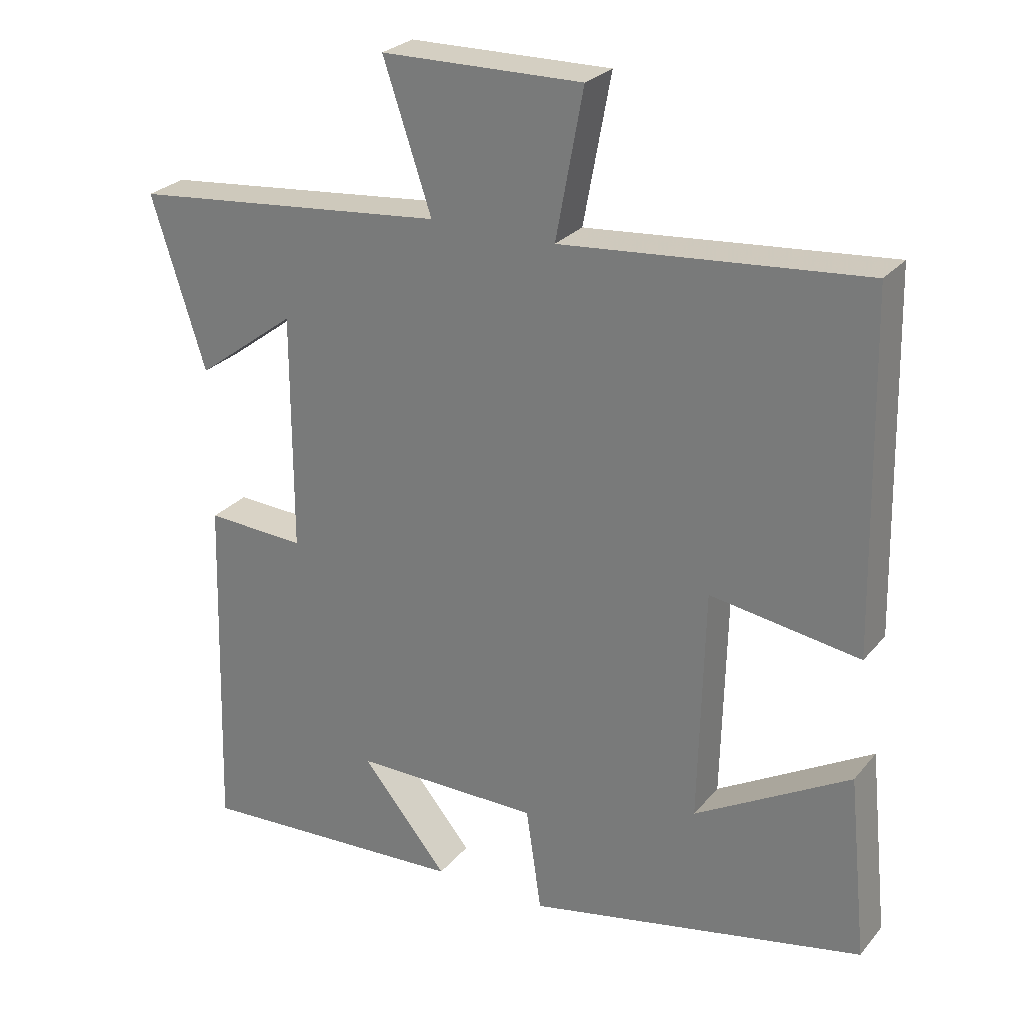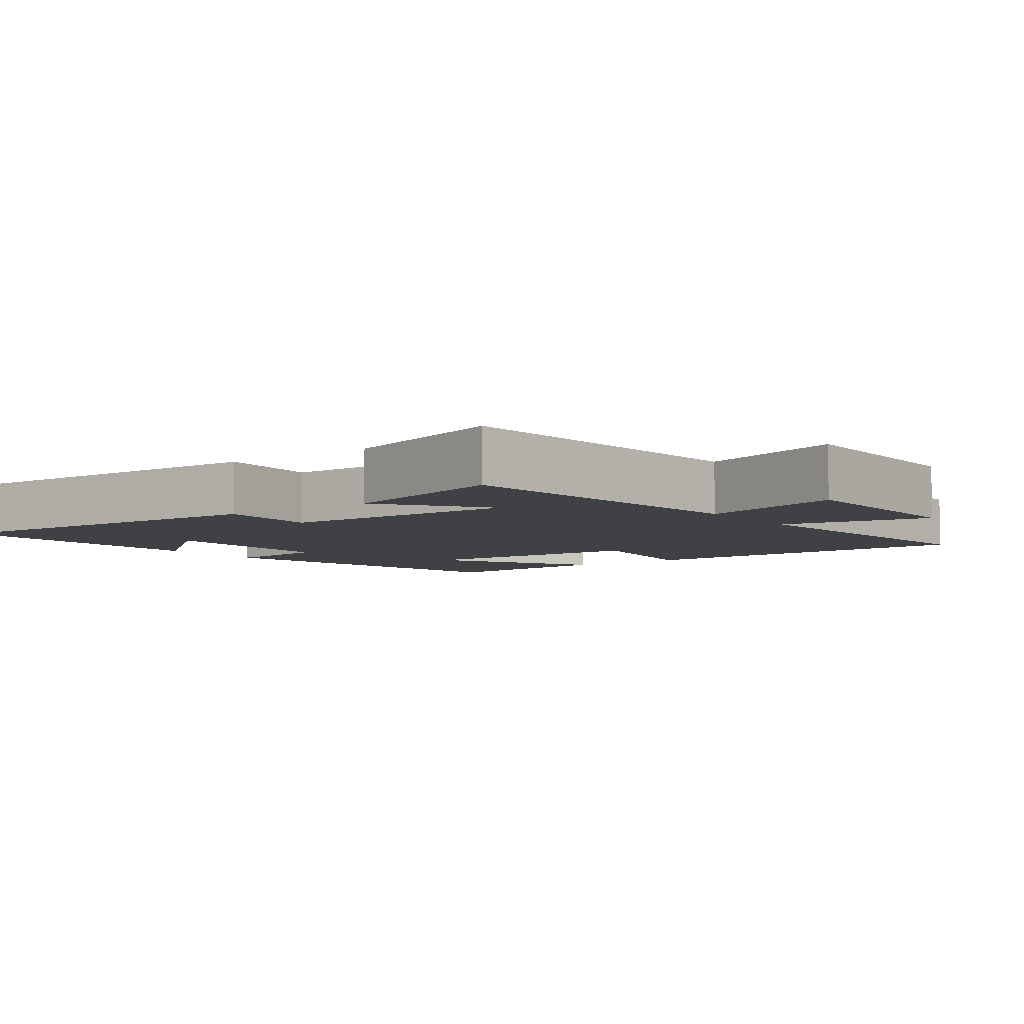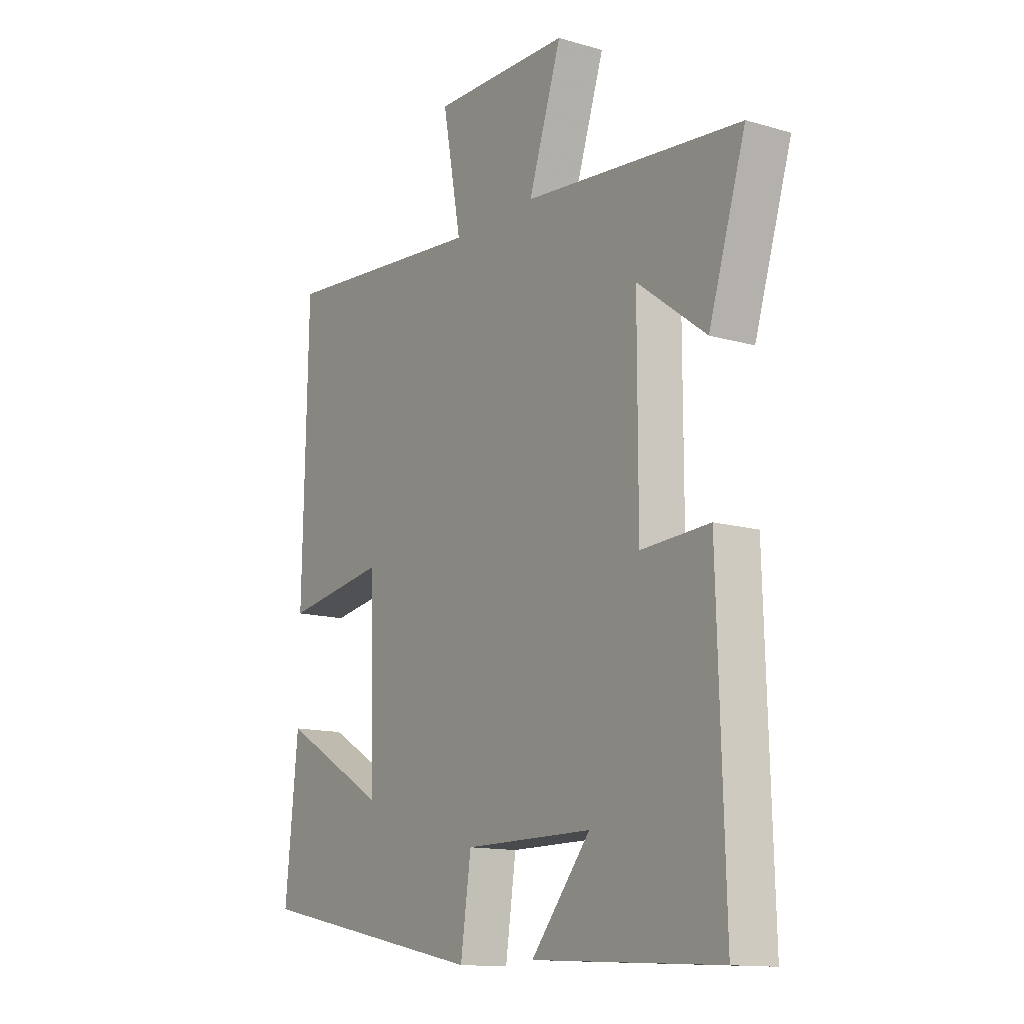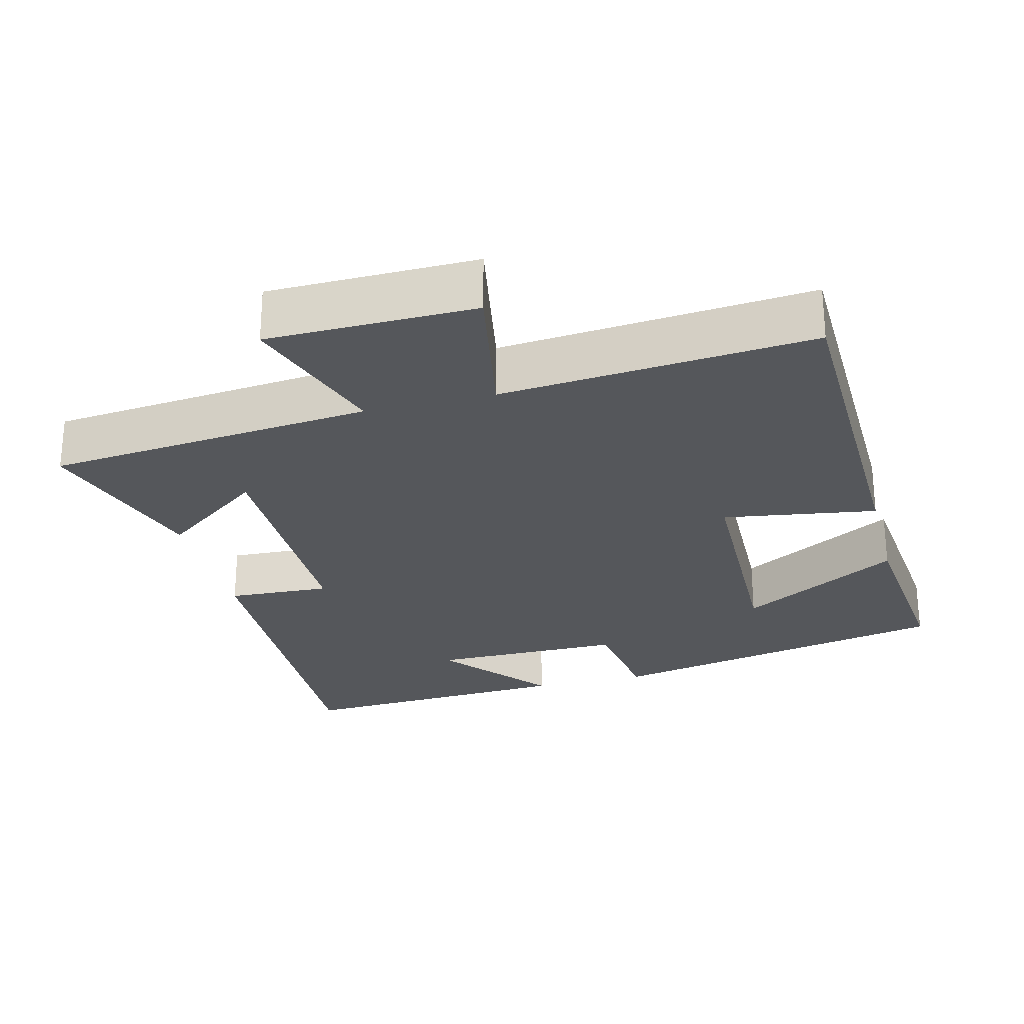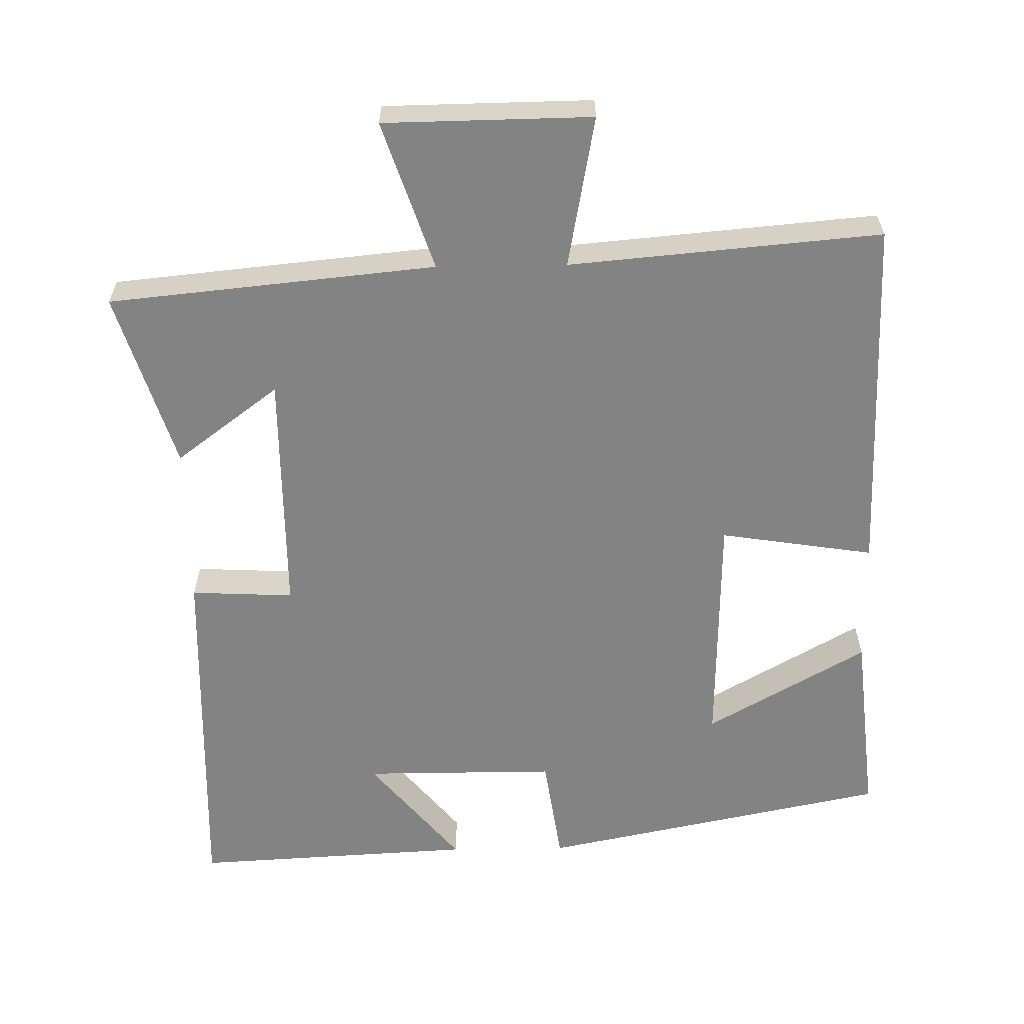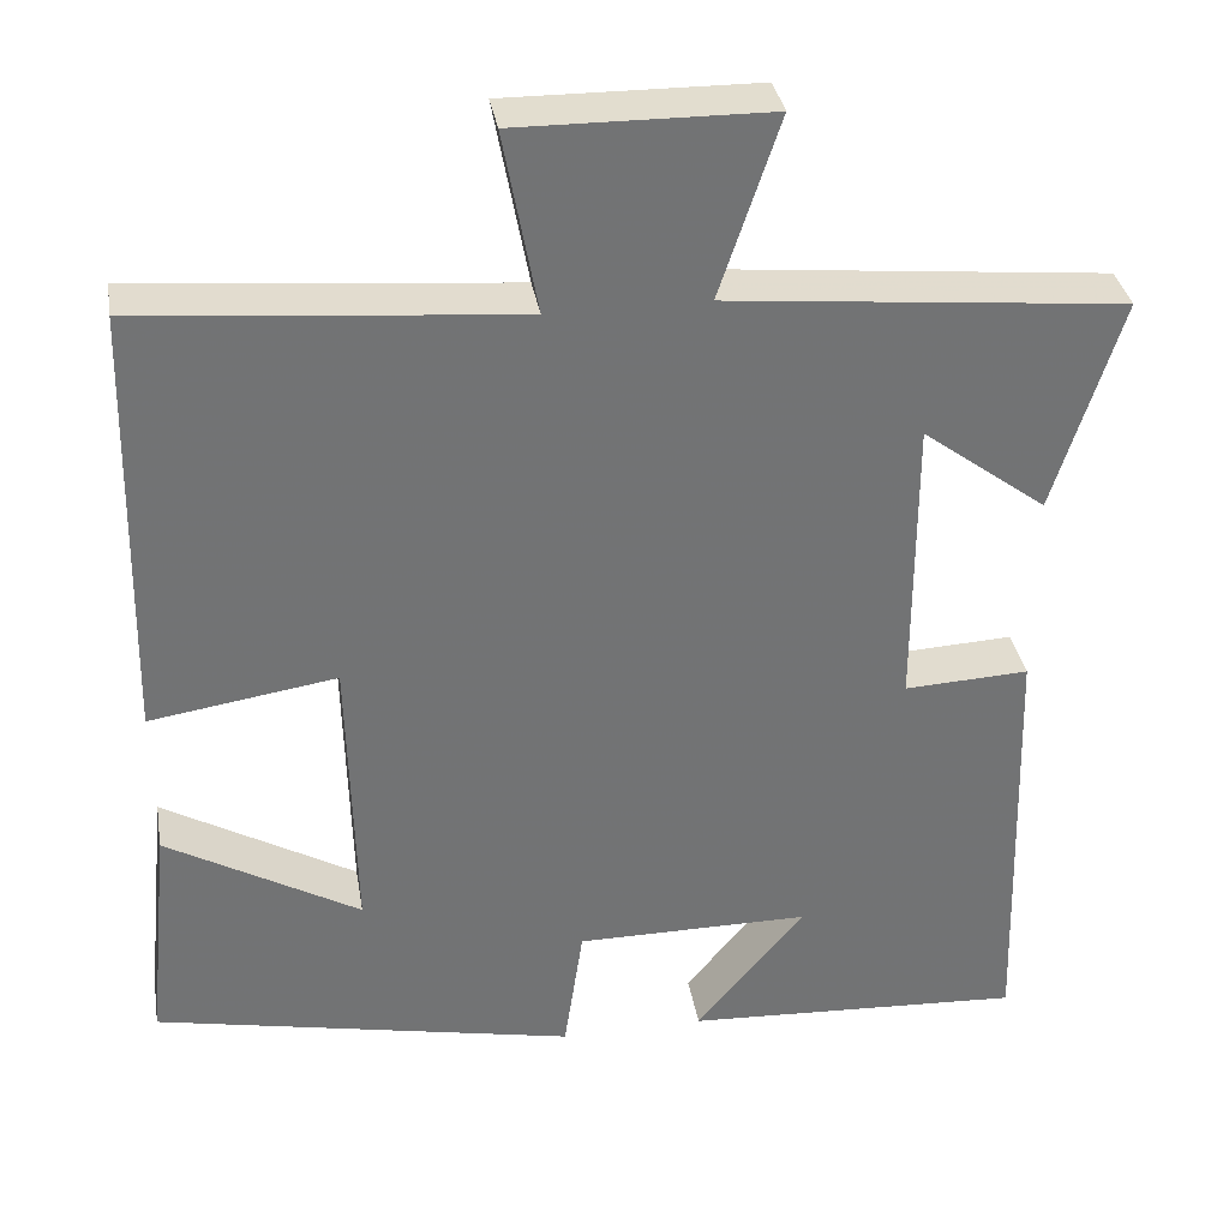
<metadata>
{"format":"obj","ext":"obj","renderer":"f3d","projection":"perspective","resolution":1024,"background":"white","views":[{"elev":26.4,"azim":30.5,"up":"+Z"},{"elev":-5.8,"azim":-53.8,"up":"+Y"},{"elev":-13.3,"azim":-123.4,"up":"+Z"},{"elev":-26.4,"azim":14.3,"up":"+Y"},{"elev":-61.0,"azim":0.9,"up":"+Y"},{"elev":34.7,"azim":170.4,"up":"+Z"}]}
</metadata>
<code>
v 0.489 0.07 0.538
v 0.5 0.07 0.037
v 0.286 0.07 0.07
v 0.278 0.07 -0.264
v 0.5 0.07 -0.137
v 0.527 0.07 -0.401
v 0.042 0.07 -0.5
v 0.02 0.07 -0.35
v -0.248 0.07 -0.35
v -0.124 0.07 -0.5
v -0.515 0.07 -0.521
v -0.5 0.07 -0.016
v -0.357 0.07 -0.023
v -0.357 0.07 0.317
v -0.5 0.07 0.21
v -0.577 0.07 0.455
v -0.123 0.07 0.5
v -0.192 0.07 0.706
v 0.096 0.07 0.71
v 0.057 0.07 0.5
v 0.489 0 0.538
v 0.5 0 0.037
v 0.286 0 0.07
v 0.278 0 -0.264
v 0.5 0 -0.137
v 0.527 0 -0.401
v 0.042 0 -0.5
v 0.02 0 -0.35
v -0.248 0 -0.35
v -0.124 0 -0.5
v -0.515 0 -0.521
v -0.5 0 -0.016
v -0.357 0 -0.023
v -0.357 0 0.317
v -0.5 0 0.21
v -0.577 0 0.455
v -0.123 0 0.5
v -0.192 0 0.706
v 0.096 0 0.71
v 0.057 0 0.5
f 17 18 19 20
f 16 17 20
f 14 15 16
f 14 16 20
f 13 14 20 1
f 11 12 13
f 9 10 11
f 9 11 13 1
f 6 7 8
f 4 5 6
f 4 6 8
f 3 4 8 9
f 1 2 3
f 1 3 9
f 40 39 38 37
f 40 37 36
f 36 35 34
f 40 36 34
f 21 40 34 33
f 33 32 31
f 31 30 29
f 21 33 31 29
f 28 27 26
f 26 25 24
f 28 26 24
f 29 28 24 23
f 23 22 21
f 29 23 21
f 1 21 22 2
f 2 22 23 3
f 3 23 24 4
f 4 24 25 5
f 5 25 26 6
f 6 26 27 7
f 7 27 28 8
f 8 28 29 9
f 9 29 30 10
f 10 30 31 11
f 11 31 32 12
f 12 32 33 13
f 13 33 34 14
f 14 34 35 15
f 15 35 36 16
f 16 36 37 17
f 17 37 38 18
f 18 38 39 19
f 19 39 40 20
f 20 40 21 1

</code>
